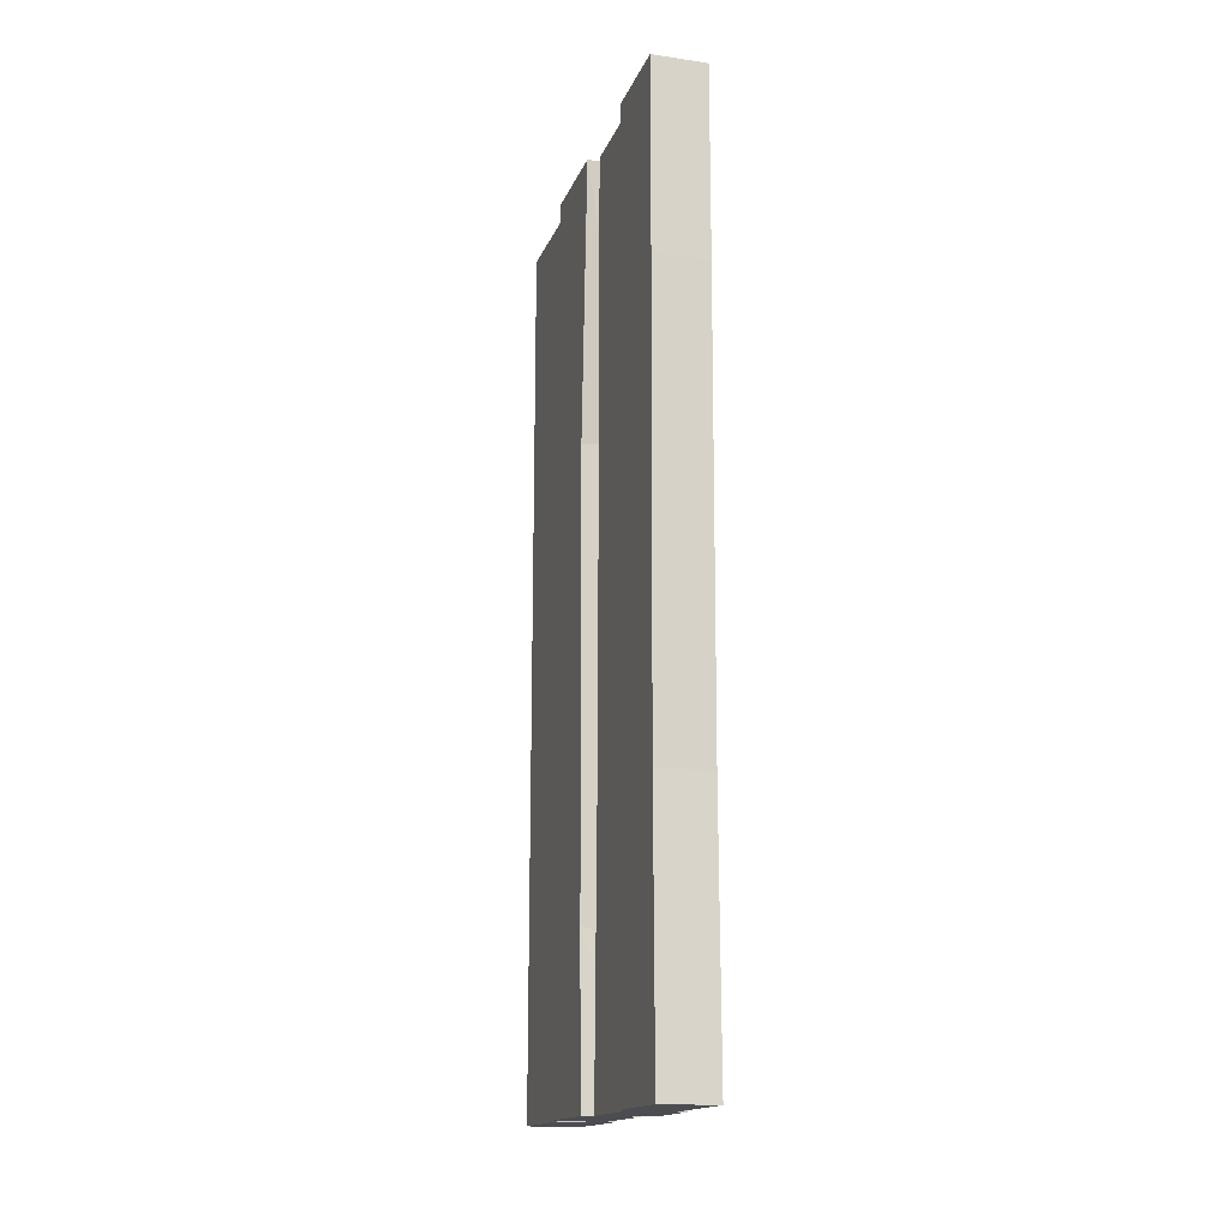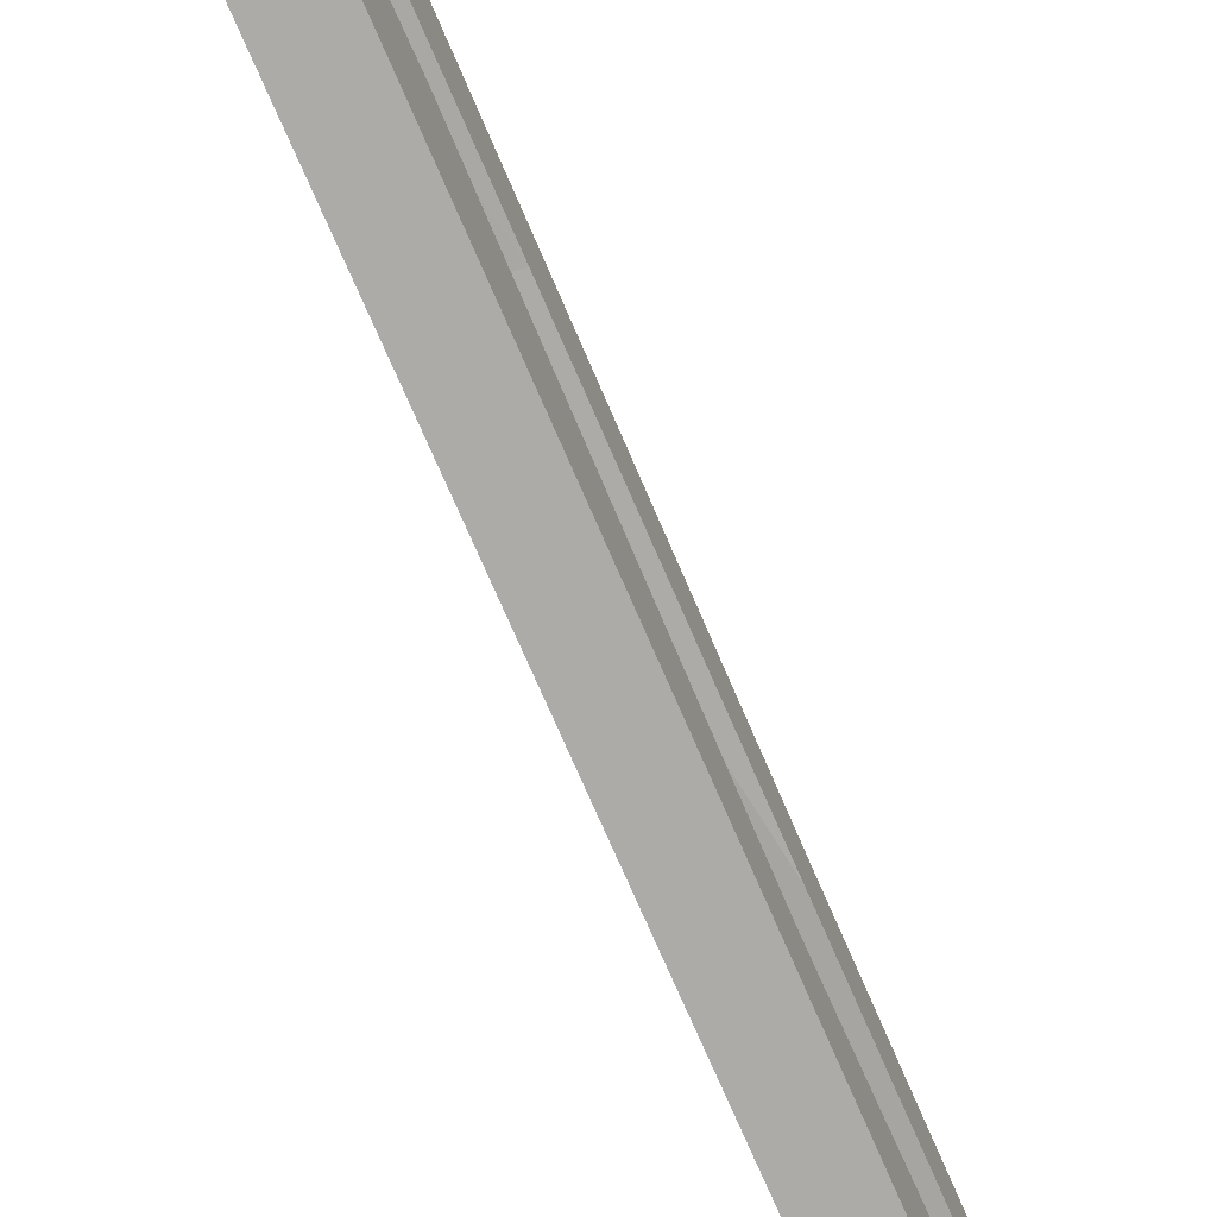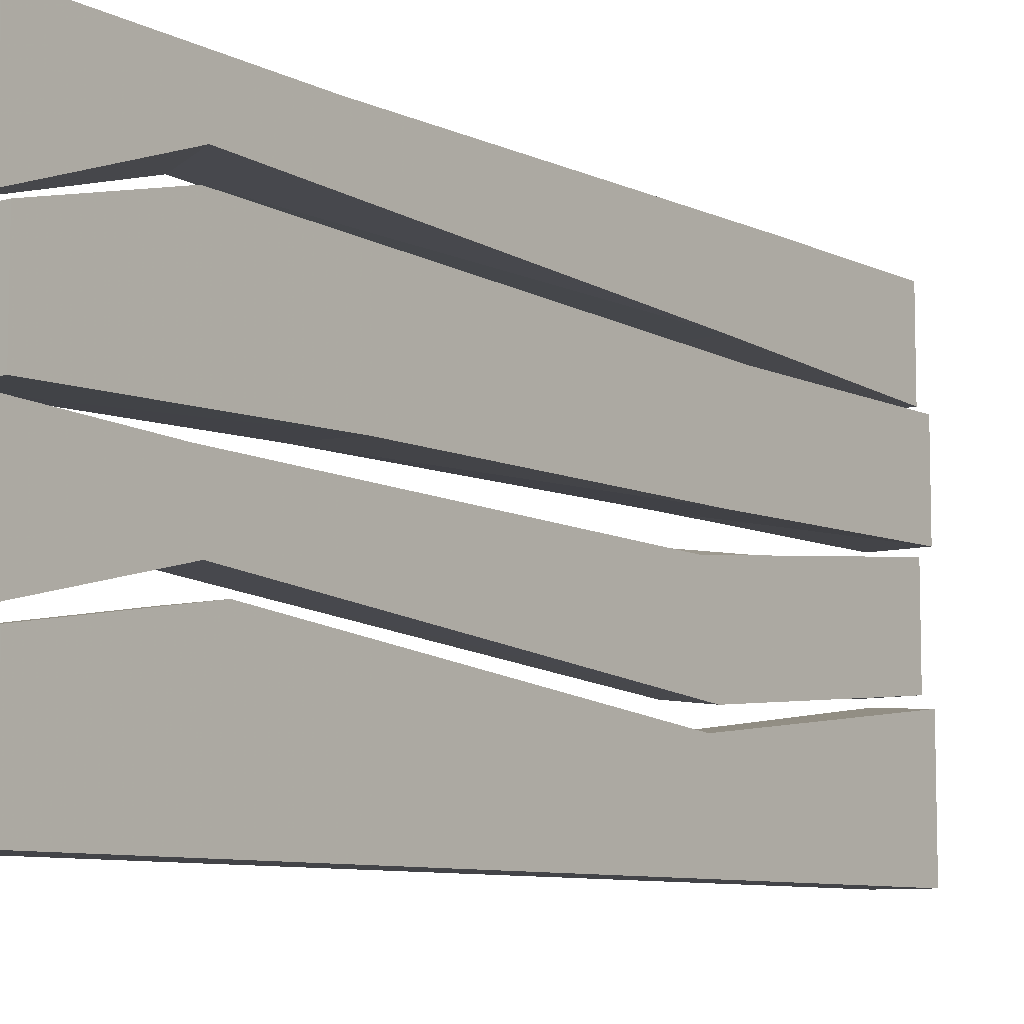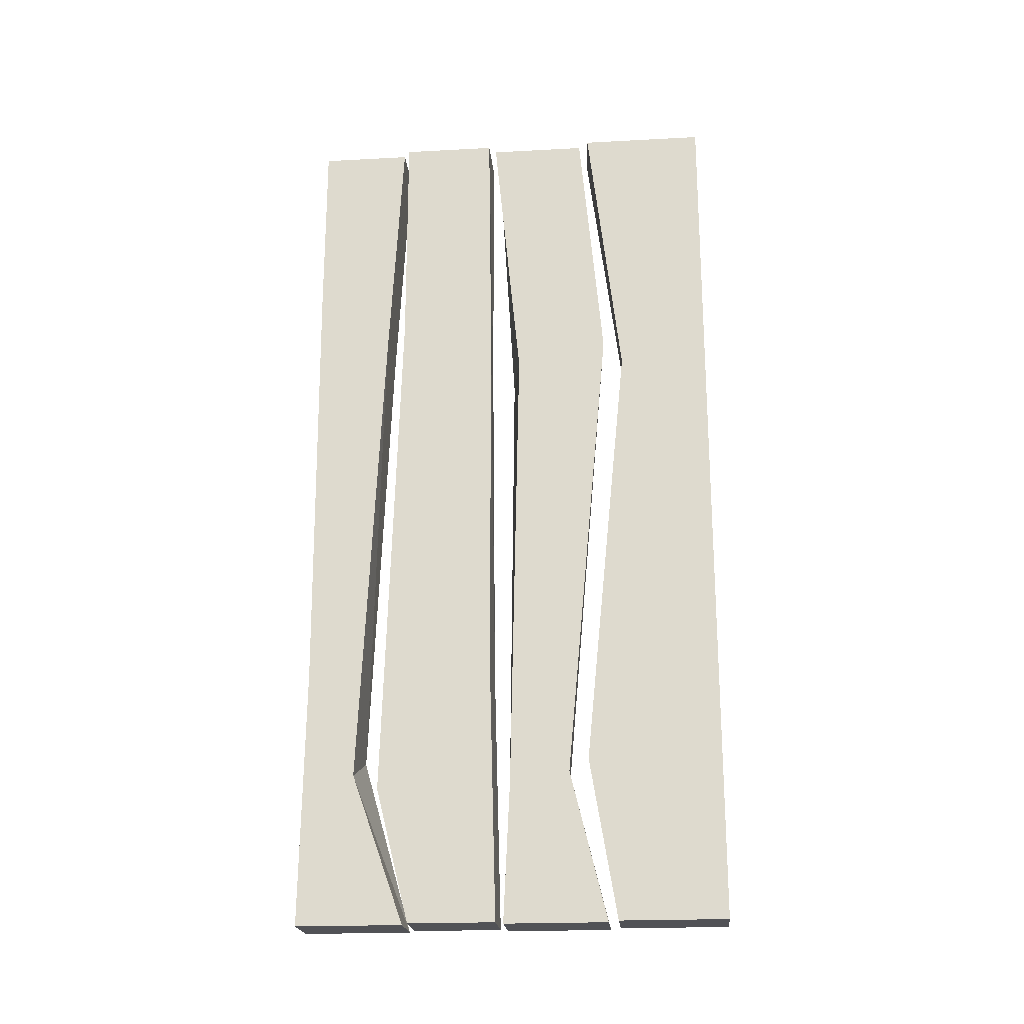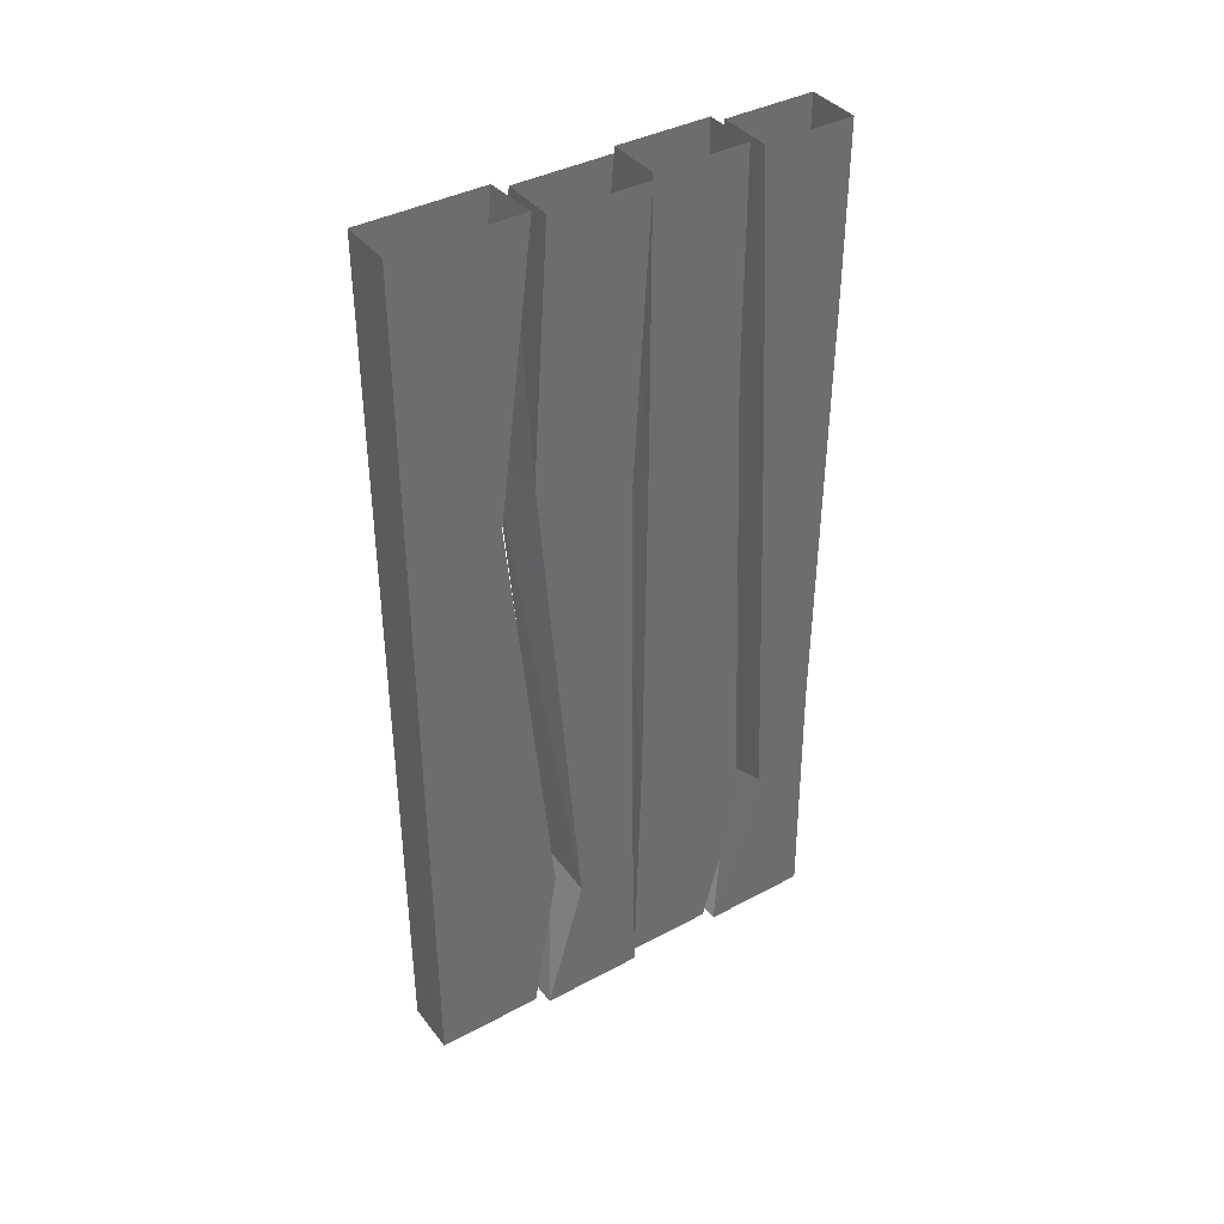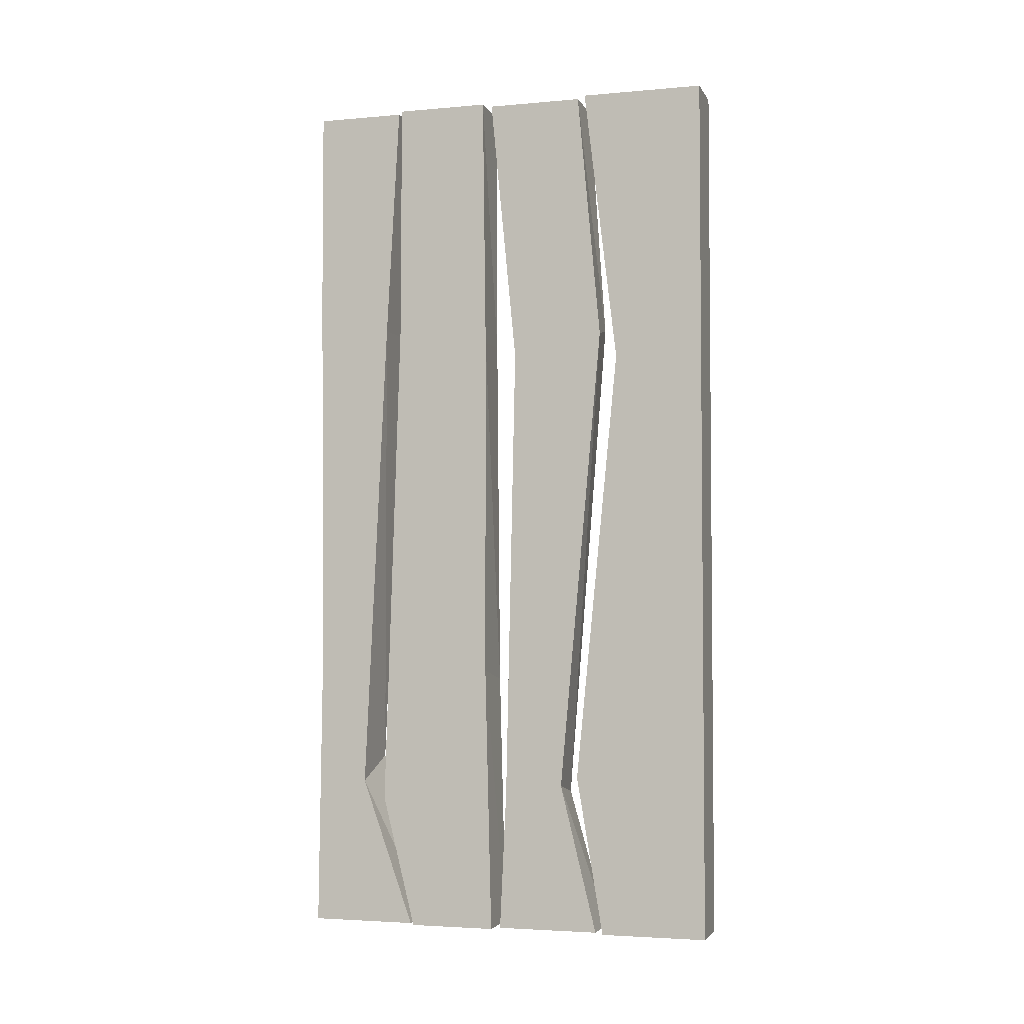
<metadata>
{"format":"obj","ext":"obj","renderer":"f3d","projection":"perspective","resolution":1024,"background":"white","views":[{"elev":-15.9,"azim":-16.6,"up":"+Y"},{"elev":-76.2,"azim":23.6,"up":"+Z"},{"elev":-8.2,"azim":37.4,"up":"+Z"},{"elev":-21.3,"azim":95.4,"up":"+Y"},{"elev":39.2,"azim":-123.8,"up":"+Y"},{"elev":-3.5,"azim":106.6,"up":"+Y"}]}
</metadata>
<code>
o wall/5486/straight
v -45 -232 -64
v -45 -32 -64
v -45 -84 -37
v -45 -216 -24
v -45 -264 -64
v -61 -264 -64
v -61 -232 -64
v -61 -32 -64
v -45 0 -64
v -45 0 -27
v -61 0 -26
v -61 -85 -37
v -61 -216 -24
v -45 -264 -32
v -61 -264 -32
v -61 0 -64
v -48 -264 -29
v -48 -219 -18
v -48 -222 0
v -48 -264 2
v -64 -264 2
v -64 -264 -29
v -64 -222 -17
v -48 -76 -31
v -48 -82 -3
v -64 -84 0
v -64 -216 1
v -48 0 -24
v -48 0 5
v -64 0 5
v -64 0 -24
v -64 -73 -29
v -45 -264 4
v -45 -183 6
v -45 -224 40
v -45 -264 30
v -61 -264 30
v -61 -264 4
v -61 -186 6
v -45 -78 6
v -45 -69 35
v -61 -67 35
v -61 -222 41
v -45 0 7
v -45 0 35
v -61 0 35
v -61 0 7
v -61 -77 7
v -48 -264 32
v -48 -219 48
v -48 -187 63
v -48 -264 64
v -64 -264 64
v -64 -264 32
v -64 -212 47
v -48 -72 41
v -48 -56 64
v -64 -56 64
v -64 -187 63
v -48 0 37
v -48 0 64
v -64 0 64
v -64 0 37
v -64 -72 41
f 1 2 3
f 1 3 4
f 1 4 5
f 1 5 6
f 1 6 7
f 1 7 2
f 2 7 8
f 2 8 9
f 2 9 10
f 2 10 3
f 3 10 11
f 3 11 12
f 3 12 4
f 4 12 13
f 4 13 14
f 4 14 5
f 5 14 15
f 5 15 6
f 6 15 7
f 7 15 13
f 7 13 8
f 8 13 12
f 8 12 16
f 8 16 9
f 17 18 19
f 17 19 20
f 17 20 21
f 17 21 22
f 17 22 18
f 18 22 23
f 18 23 24
f 18 24 25
f 18 25 19
f 19 25 26
f 19 26 27
f 19 27 20
f 20 27 21
f 21 27 23
f 21 23 22
f 24 28 29
f 24 29 25
f 25 29 30
f 25 30 26
f 26 30 31
f 26 31 32
f 26 32 27
f 27 32 23
f 23 32 24
f 24 32 28
f 28 32 31
f 33 34 35
f 33 35 36
f 33 36 37
f 33 37 38
f 33 38 34
f 34 38 39
f 34 39 40
f 34 40 41
f 34 41 35
f 35 41 42
f 35 42 43
f 35 43 36
f 36 43 37
f 37 43 39
f 37 39 38
f 40 44 45
f 40 45 41
f 41 45 46
f 41 46 42
f 42 46 47
f 42 47 48
f 42 48 43
f 43 48 39
f 39 48 40
f 40 48 44
f 44 48 47
f 49 50 51
f 49 51 52
f 49 52 53
f 49 53 54
f 49 54 50
f 50 54 55
f 50 55 56
f 50 56 57
f 50 57 51
f 51 57 58
f 51 58 59
f 51 59 52
f 52 59 53
f 53 59 55
f 53 55 54
f 56 60 61
f 56 61 57
f 57 61 62
f 57 62 58
f 58 62 63
f 58 63 64
f 58 64 59
f 59 64 55
f 55 64 56
f 56 64 60
f 60 64 63
f 12 11 16
f 14 13 15

</code>
